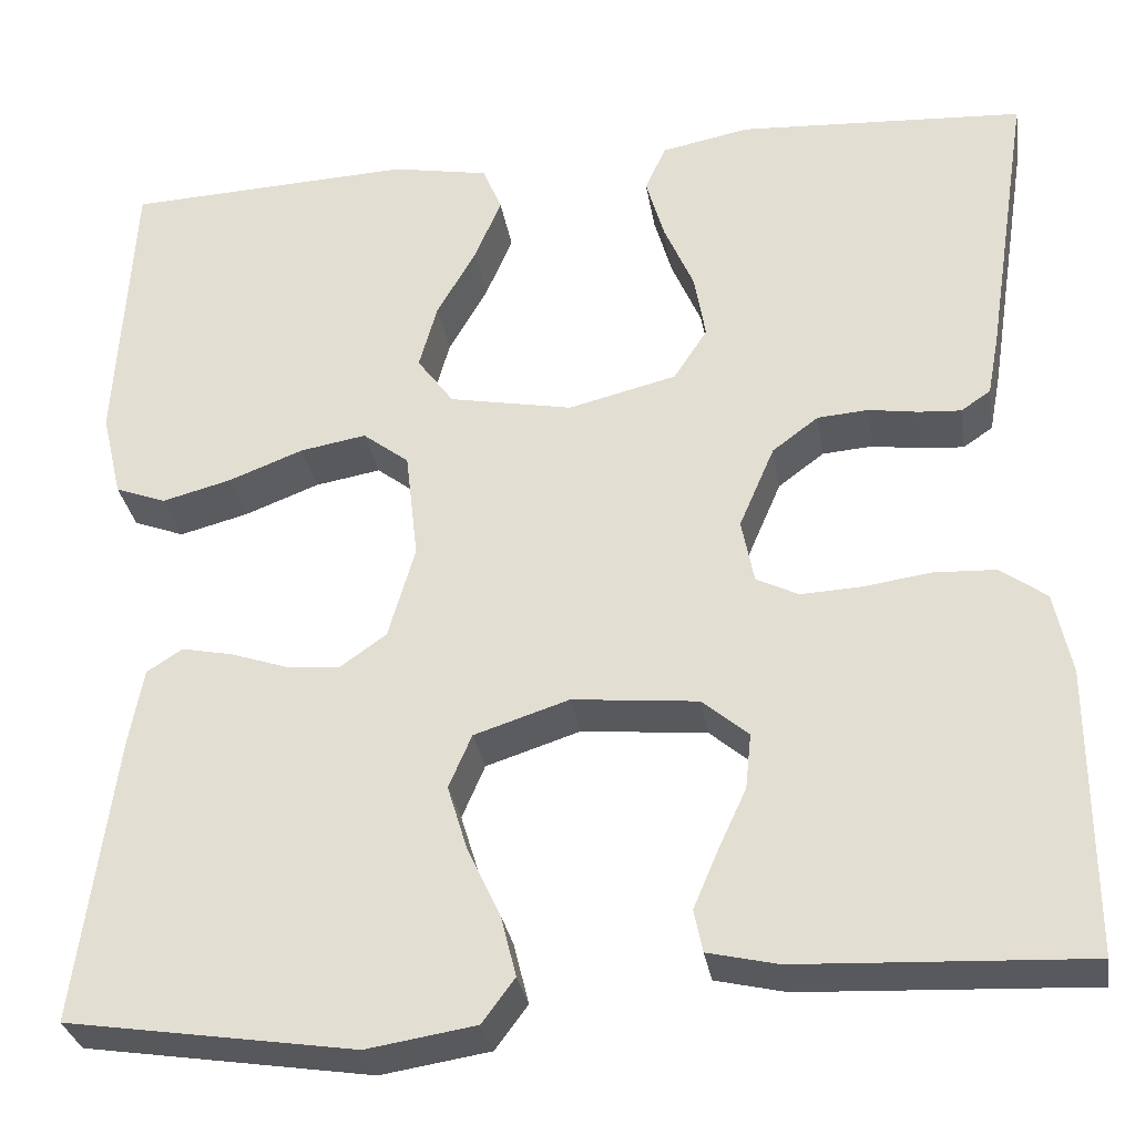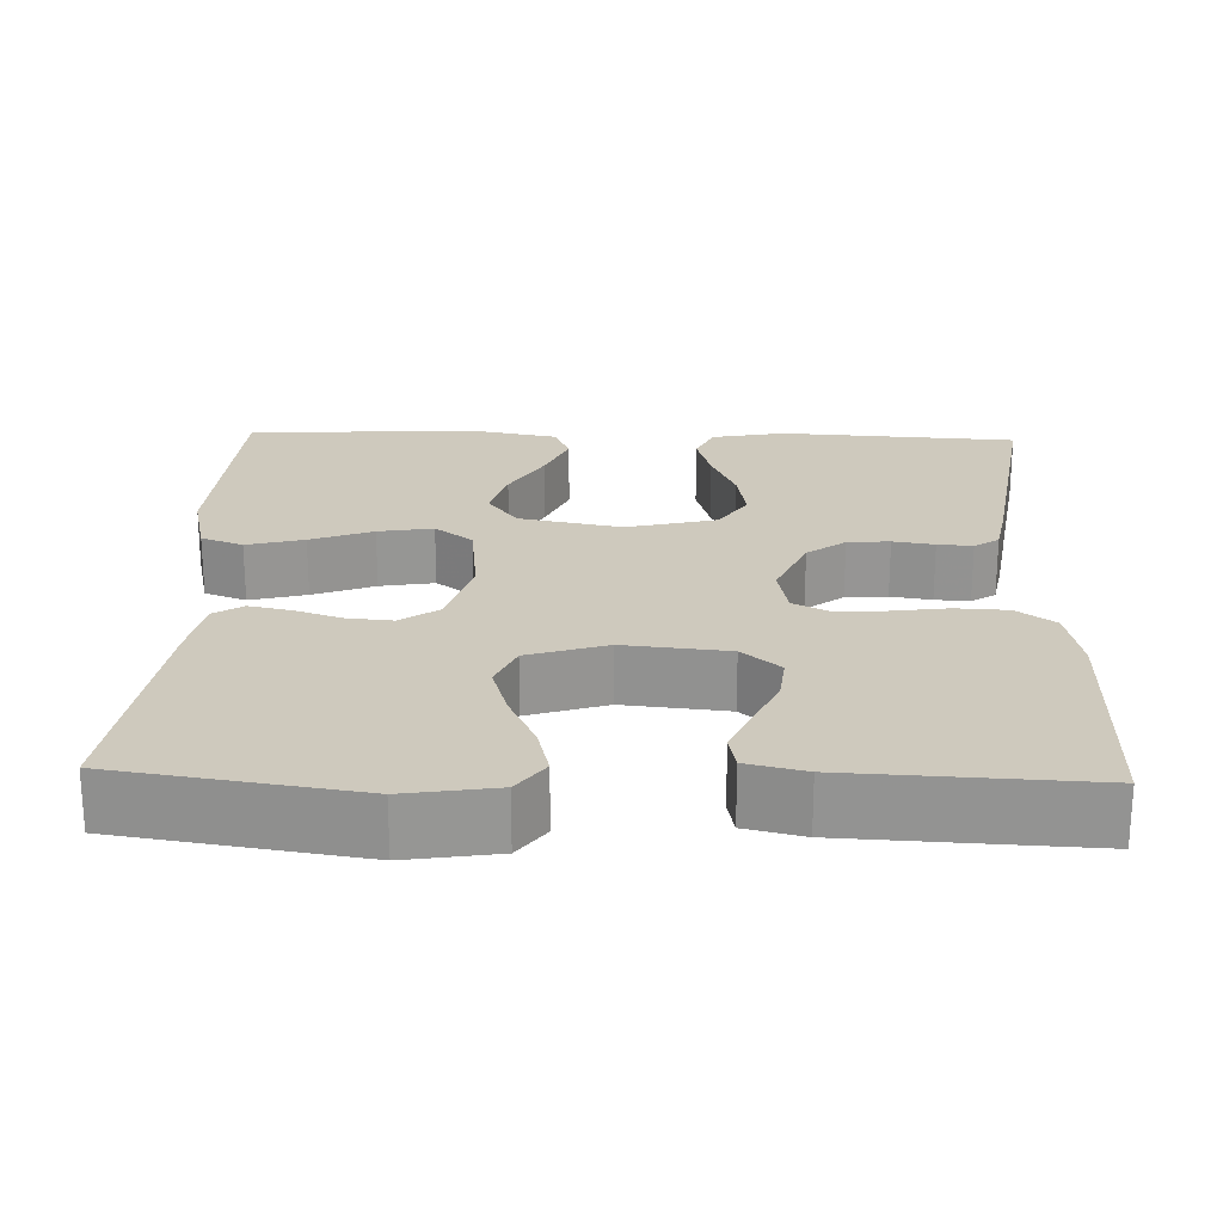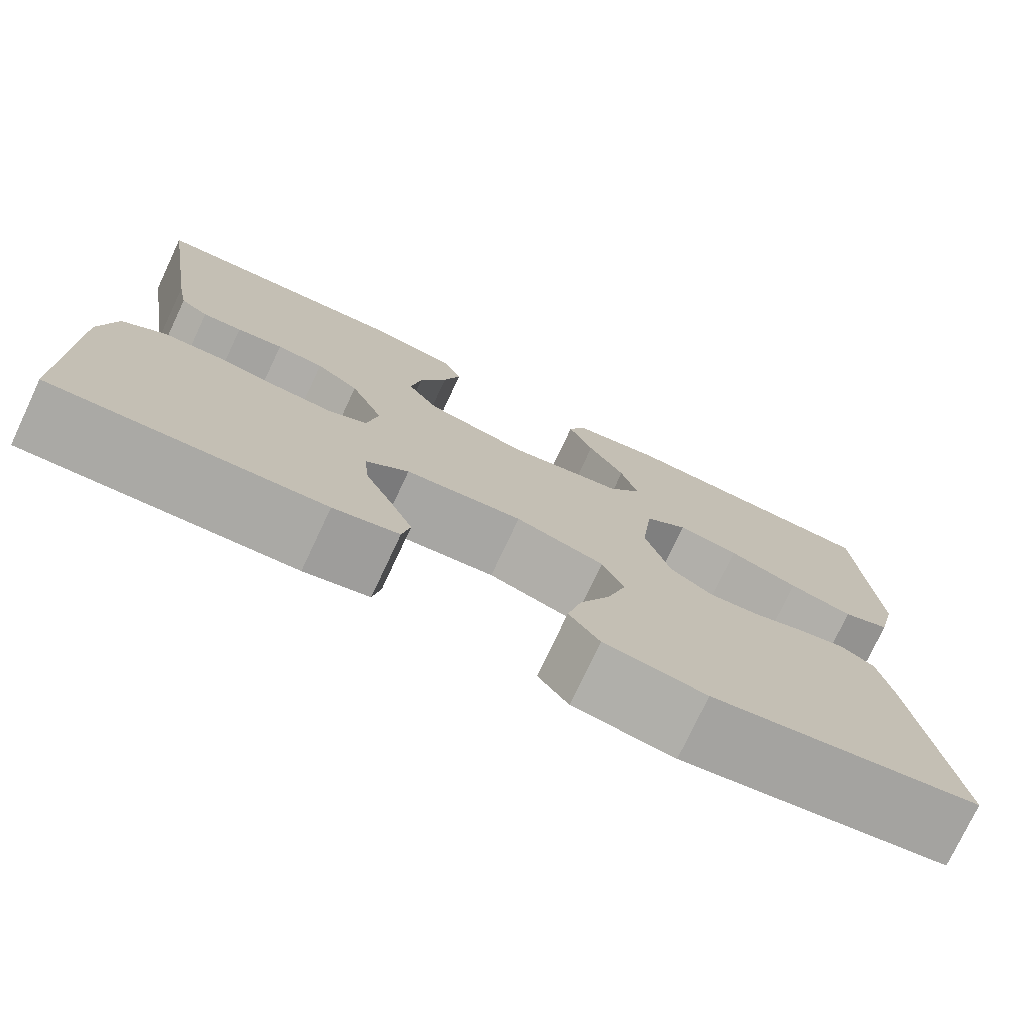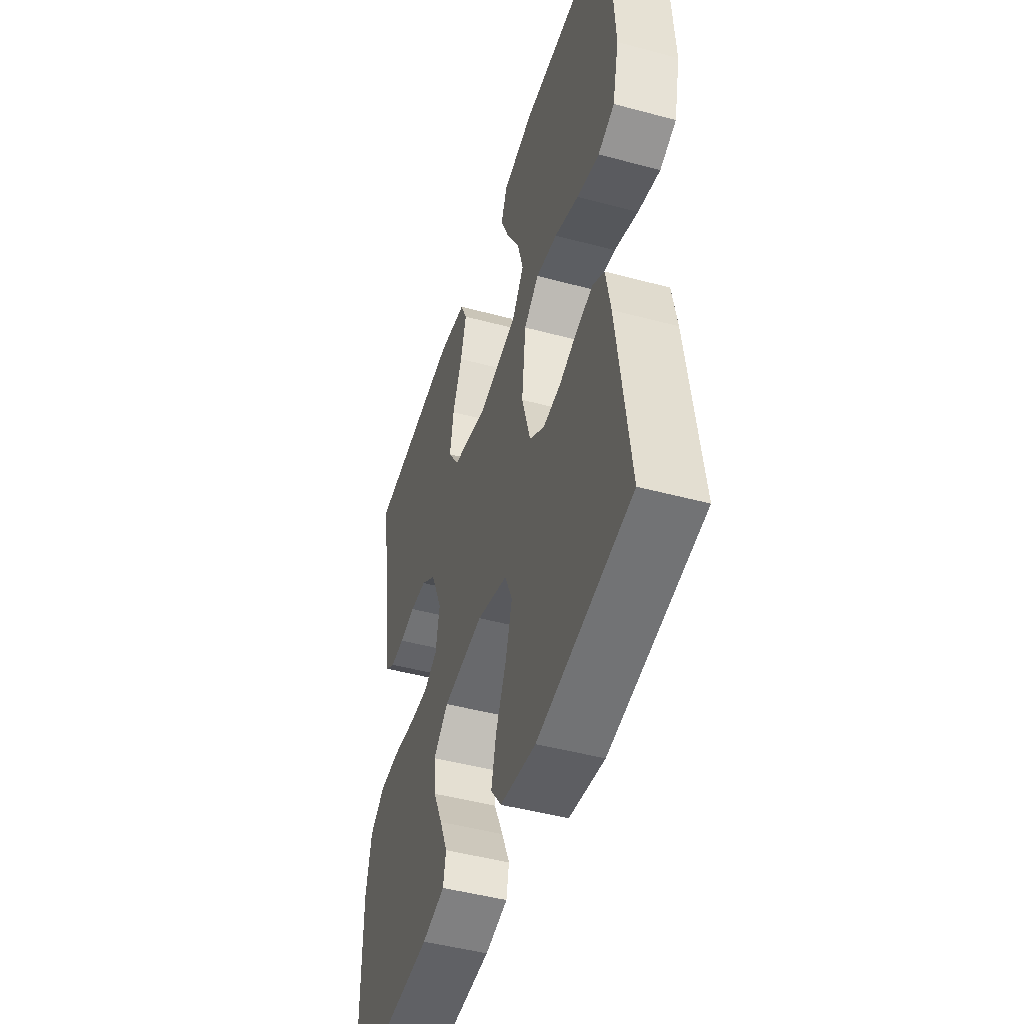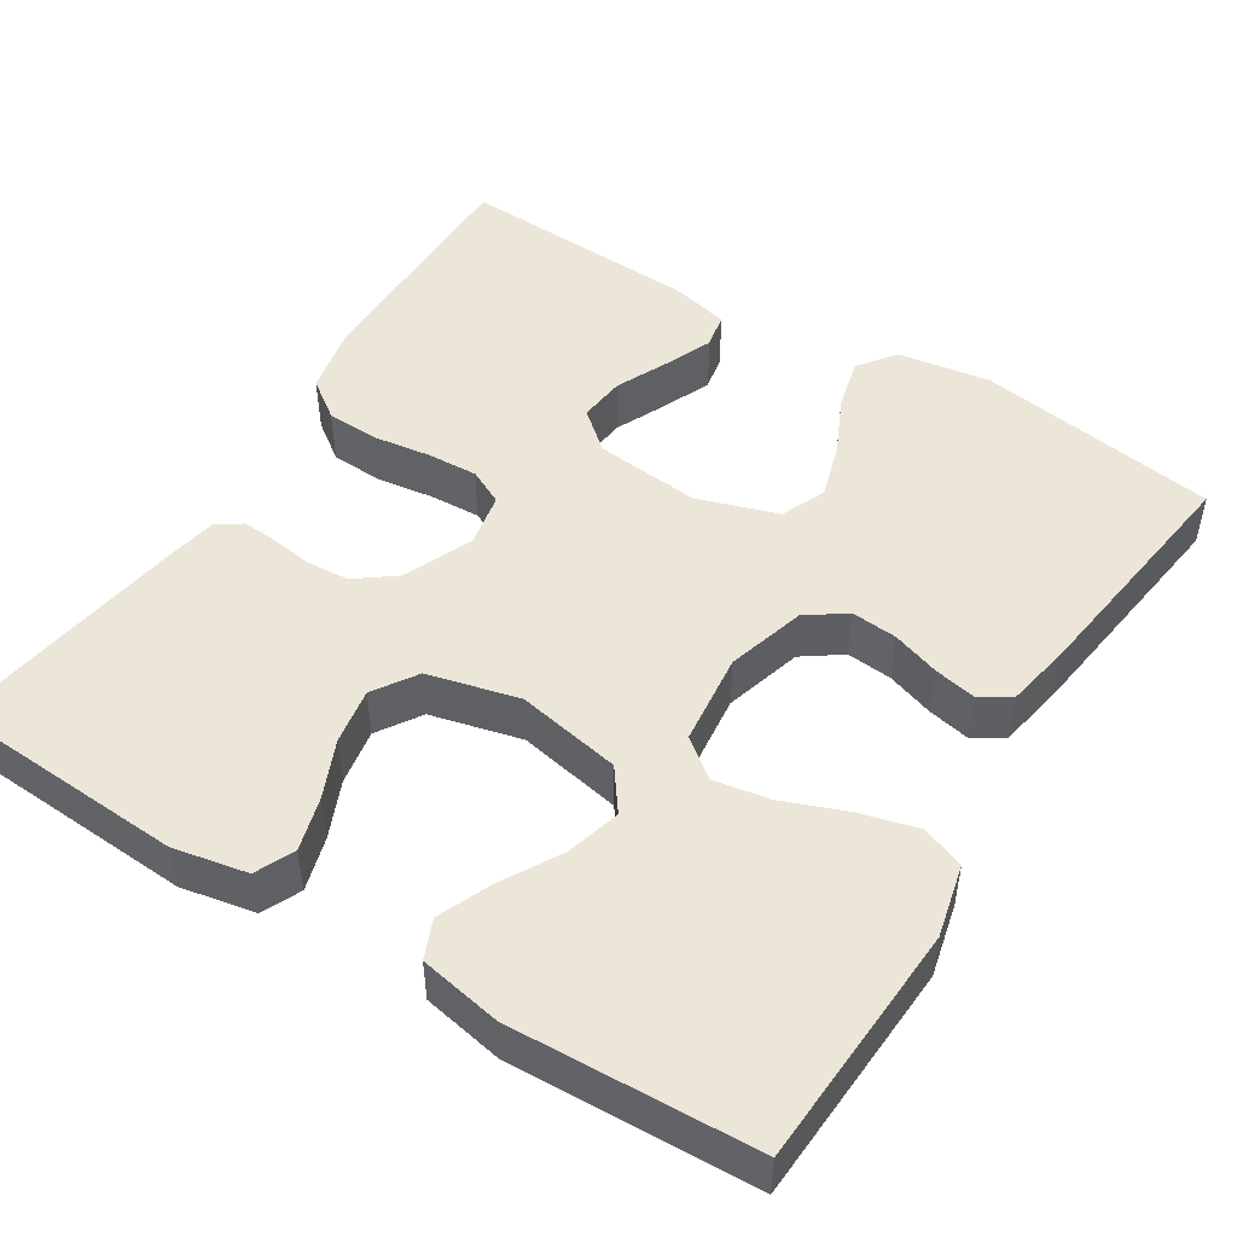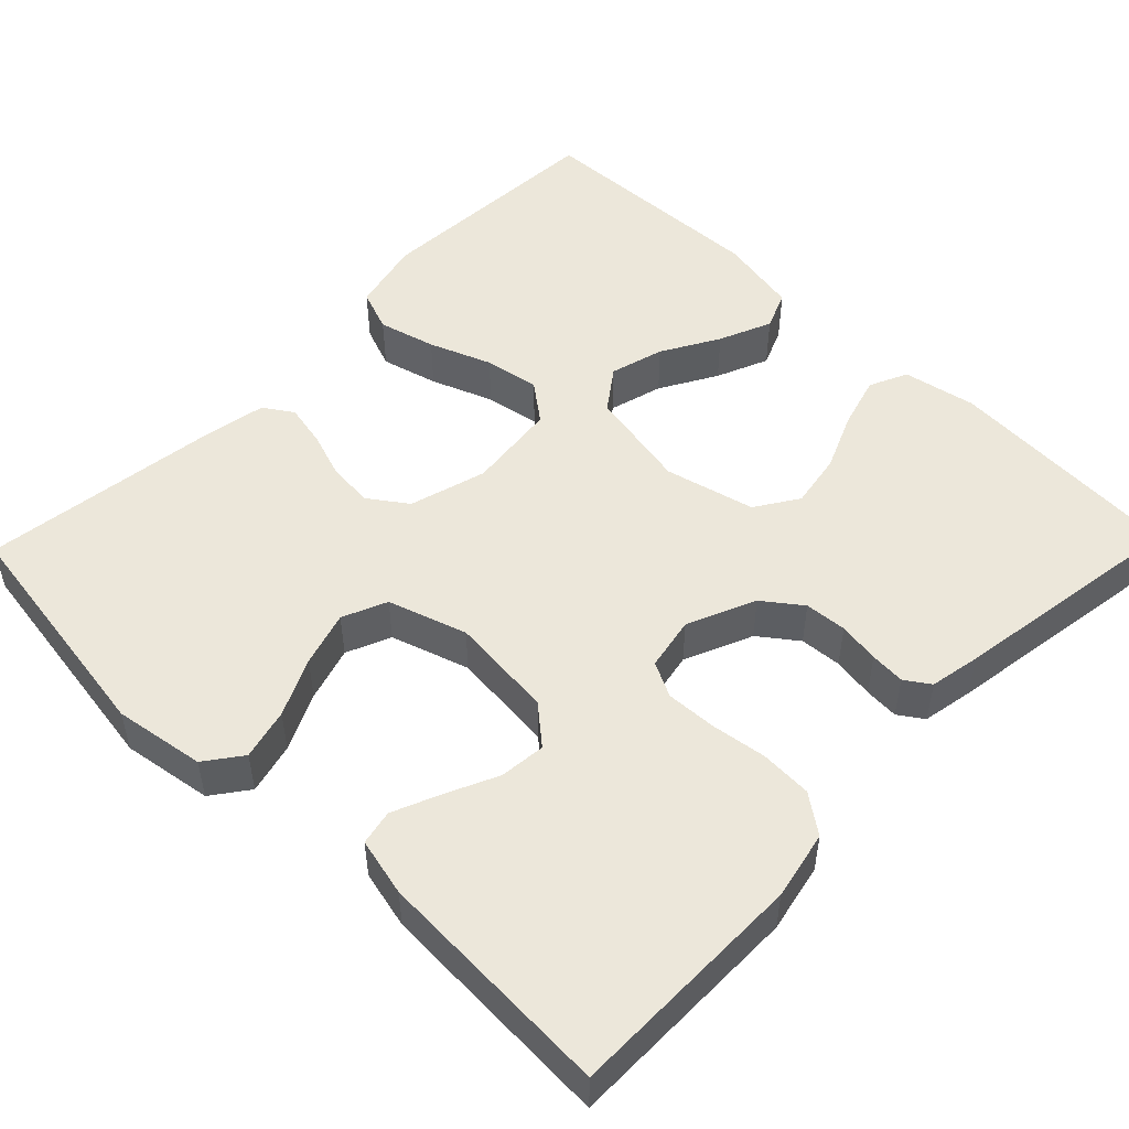
<metadata>
{"format":"obj","ext":"obj","renderer":"f3d","projection":"perspective","resolution":1024,"background":"white","views":[{"elev":-30.7,"azim":-170.8,"up":"+Z"},{"elev":22.7,"azim":-178.1,"up":"+Y"},{"elev":-76.2,"azim":-25.2,"up":"+Z"},{"elev":-47.2,"azim":73.1,"up":"+Z"},{"elev":48.7,"azim":32.0,"up":"+Y"},{"elev":51.1,"azim":-135.8,"up":"+Y"}]}
</metadata>
<code>
v -0.5 0.07 -0.5
v -0.499 0.07 -0.2
v -0.481 0.07 -0.114
v -0.433 0.07 -0.079
v -0.368 0.07 -0.076
v -0.297 0.07 -0.086
v -0.234 0.07 -0.089
v -0.19 0.07 -0.067
v -0.177 0.07 0
v -0.214 0.07 0.086
v -0.262 0.07 0.122
v -0.315 0.07 0.126
v -0.367 0.07 0.118
v -0.411 0.07 0.115
v -0.442 0.07 0.136
v -0.454 0.07 0.2
v -0.5 0.07 0.5
v -0.2 0.07 0.518
v -0.108 0.07 0.5
v -0.086 0.07 0.452
v -0.105 0.07 0.386
v -0.136 0.07 0.314
v -0.148 0.07 0.245
v -0.113 0.07 0.191
v 0 0.07 0.163
v 0.129 0.07 0.188
v 0.167 0.07 0.24
v 0.148 0.07 0.308
v 0.107 0.07 0.38
v 0.079 0.07 0.446
v 0.099 0.07 0.494
v 0.2 0.07 0.513
v 0.5 0.07 0.5
v 0.517 0.07 0.2
v 0.496 0.07 0.11
v 0.443 0.07 0.09
v 0.371 0.07 0.109
v 0.293 0.07 0.139
v 0.224 0.07 0.151
v 0.176 0.07 0.114
v 0.163 0.07 0
v 0.191 0.07 -0.097
v 0.239 0.07 -0.131
v 0.296 0.07 -0.126
v 0.355 0.07 -0.106
v 0.408 0.07 -0.095
v 0.445 0.07 -0.119
v 0.46 0.07 -0.2
v 0.5 0.07 -0.5
v 0.2 0.07 -0.546
v 0.086 0.07 -0.528
v 0.052 0.07 -0.482
v 0.068 0.07 -0.418
v 0.102 0.07 -0.346
v 0.123 0.07 -0.277
v 0.099 0.07 -0.221
v 0 0.07 -0.189
v -0.131 0.07 -0.202
v -0.179 0.07 -0.243
v -0.173 0.07 -0.301
v -0.143 0.07 -0.366
v -0.118 0.07 -0.425
v -0.127 0.07 -0.469
v -0.2 0.07 -0.486
v -0.5 0 -0.5
v -0.499 0 -0.2
v -0.481 0 -0.114
v -0.433 0 -0.079
v -0.368 0 -0.076
v -0.297 0 -0.086
v -0.234 0 -0.089
v -0.19 0 -0.067
v -0.177 0 0
v -0.214 0 0.086
v -0.262 0 0.122
v -0.315 0 0.126
v -0.367 0 0.118
v -0.411 0 0.115
v -0.442 0 0.136
v -0.454 0 0.2
v -0.5 0 0.5
v -0.2 0 0.518
v -0.108 0 0.5
v -0.086 0 0.452
v -0.105 0 0.386
v -0.136 0 0.314
v -0.148 0 0.245
v -0.113 0 0.191
v 0 0 0.163
v 0.129 0 0.188
v 0.167 0 0.24
v 0.148 0 0.308
v 0.107 0 0.38
v 0.079 0 0.446
v 0.099 0 0.494
v 0.2 0 0.513
v 0.5 0 0.5
v 0.517 0 0.2
v 0.496 0 0.11
v 0.443 0 0.09
v 0.371 0 0.109
v 0.293 0 0.139
v 0.224 0 0.151
v 0.176 0 0.114
v 0.163 0 0
v 0.191 0 -0.097
v 0.239 0 -0.131
v 0.296 0 -0.126
v 0.355 0 -0.106
v 0.408 0 -0.095
v 0.445 0 -0.119
v 0.46 0 -0.2
v 0.5 0 -0.5
v 0.2 0 -0.546
v 0.086 0 -0.528
v 0.052 0 -0.482
v 0.068 0 -0.418
v 0.102 0 -0.346
v 0.123 0 -0.277
v 0.099 0 -0.221
v 0 0 -0.189
v -0.131 0 -0.202
v -0.179 0 -0.243
v -0.173 0 -0.301
v -0.143 0 -0.366
v -0.118 0 -0.425
v -0.127 0 -0.469
v -0.2 0 -0.486
f 4 5 6
f 3 4 6
f 2 3 6
f 1 2 6
f 64 1 6
f 63 64 6
f 62 63 6
f 61 62 6
f 60 61 6
f 59 60 6 7
f 58 59 7 8
f 57 58 8 9
f 56 57 9 10
f 52 53 54
f 51 52 54
f 50 51 54
f 49 50 54
f 48 49 54
f 47 48 54
f 46 47 54
f 45 46 54
f 44 45 54
f 43 44 54 55
f 42 43 55 56
f 36 37 38
f 35 36 38
f 34 35 38
f 33 34 38
f 32 33 38
f 31 32 38
f 30 31 38
f 29 30 38
f 28 29 38
f 27 28 38 39
f 26 27 39 40
f 20 21 22
f 19 20 22
f 18 19 22
f 17 18 22
f 16 17 22
f 15 16 22
f 14 15 22
f 13 14 22
f 12 13 22
f 11 12 22 23
f 10 11 23 24
f 10 24 25
f 56 10 25
f 42 56 25
f 41 42 25
f 25 26 40 41
f 70 69 68
f 70 68 67
f 70 67 66
f 70 66 65
f 70 65 128
f 70 128 127
f 70 127 126
f 70 126 125
f 70 125 124
f 71 70 124 123
f 72 71 123 122
f 73 72 122 121
f 74 73 121 120
f 118 117 116
f 118 116 115
f 118 115 114
f 118 114 113
f 118 113 112
f 118 112 111
f 118 111 110
f 118 110 109
f 118 109 108
f 119 118 108 107
f 120 119 107 106
f 102 101 100
f 102 100 99
f 102 99 98
f 102 98 97
f 102 97 96
f 102 96 95
f 102 95 94
f 102 94 93
f 102 93 92
f 103 102 92 91
f 104 103 91 90
f 86 85 84
f 86 84 83
f 86 83 82
f 86 82 81
f 86 81 80
f 86 80 79
f 86 79 78
f 86 78 77
f 86 77 76
f 87 86 76 75
f 88 87 75 74
f 89 88 74
f 89 74 120
f 89 120 106
f 89 106 105
f 105 104 90 89
f 1 65 66 2
f 2 66 67 3
f 3 67 68 4
f 4 68 69 5
f 5 69 70 6
f 6 70 71 7
f 7 71 72 8
f 8 72 73 9
f 9 73 74 10
f 10 74 75 11
f 11 75 76 12
f 12 76 77 13
f 13 77 78 14
f 14 78 79 15
f 15 79 80 16
f 16 80 81 17
f 17 81 82 18
f 18 82 83 19
f 19 83 84 20
f 20 84 85 21
f 21 85 86 22
f 22 86 87 23
f 23 87 88 24
f 24 88 89 25
f 25 89 90 26
f 26 90 91 27
f 27 91 92 28
f 28 92 93 29
f 29 93 94 30
f 30 94 95 31
f 31 95 96 32
f 32 96 97 33
f 33 97 98 34
f 34 98 99 35
f 35 99 100 36
f 36 100 101 37
f 37 101 102 38
f 38 102 103 39
f 39 103 104 40
f 40 104 105 41
f 41 105 106 42
f 42 106 107 43
f 43 107 108 44
f 44 108 109 45
f 45 109 110 46
f 46 110 111 47
f 47 111 112 48
f 48 112 113 49
f 49 113 114 50
f 50 114 115 51
f 51 115 116 52
f 52 116 117 53
f 53 117 118 54
f 54 118 119 55
f 55 119 120 56
f 56 120 121 57
f 57 121 122 58
f 58 122 123 59
f 59 123 124 60
f 60 124 125 61
f 61 125 126 62
f 62 126 127 63
f 63 127 128 64
f 64 128 65 1

</code>
